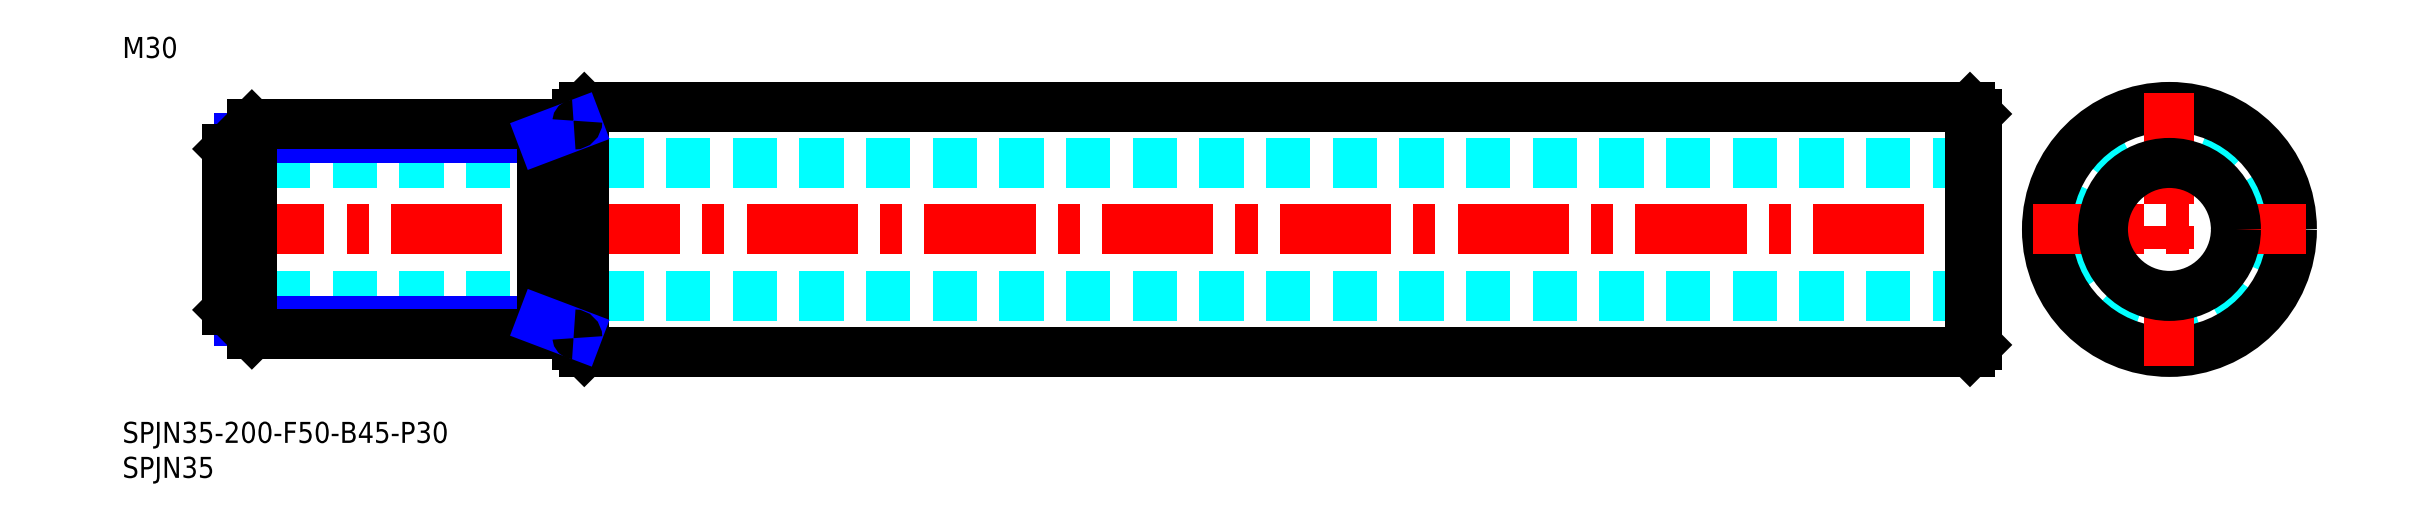
<metadata>
{"format":"dxf","ext":"dxf","renderer":"ezdxf+matplotlib","layout":"modelspace","background":"white","min_lineweight":24,"dpi":150}
</metadata>
<code>
0
SECTION
2
ENTITIES
0
INSERT
8
MSM_CONTINUOUS
2
*U4
10
0
20
0
30
0
0
INSERT
8
MSM_CONTINUOUS
2
*U5
10
0
20
0
30
0
0
LINE
8
MSM_CENTER
10
13
20
27.5
30
0
11
267
21
27.5
31
0
0
LINE
8
MSM_CONTINUOUS
10
66
20
45
30
0
11
264
21
45
31
0
0
LINE
8
MSM_CONTINUOUS
10
66
20
10
30
0
11
264
21
10
31
0
0
LINE
8
MSM_DASHED
10
265
20
37
30
0
11
15
21
37
31
0
0
LINE
8
MSM_DASHED
10
265
20
18
30
0
11
15
21
18
31
0
0
LINE
8
MSM_CONTINUOUS
10
66
20
45
30
0
11
66
21
10
31
0
0
LINE
8
MSM_CONTINUOUS
10
65
20
44
30
0
11
65
21
11
31
0
0
LINE
8
MSM_CONTINUOUS
10
65
20
11
30
0
11
66
21
10
31
0
0
LINE
8
MSM_CONTINUOUS
10
65
20
44
30
0
11
66
21
45
31
0
0
CIRCLE
8
MSM_DASHED
10
292.5
20
27.5
30
0
40
15
0
CIRCLE
8
MSM_CONTINUOUS
10
292.5
20
27.5
30
0
40
17.5
0
LINE
8
MSM_CENTER
10
273
20
27.5
30
0
11
312
21
27.5
31
0
0
LINE
8
MSM_CENTER
10
292.5
20
47
30
0
11
292.5
21
8
31
0
0
LINE
8
MSM_CONTINUOUS
10
265
20
44
30
0
11
265
21
11
31
0
0
LINE
8
MSM_CONTINUOUS
10
264
20
45
30
0
11
264
21
10
31
0
0
LINE
8
MSM_CONTINUOUS
10
265
20
11
30
0
11
264
21
10
31
0
0
LINE
8
MSM_CONTINUOUS
10
265
20
44
30
0
11
264
21
45
31
0
0
CIRCLE
8
MSM_CONTINUOUS
10
292.5
20
27.5
30
0
40
9.5
0
INSERT
8
MSM_CONTINUOUS
2
*U6
10
0
20
0
30
0
0
LINE
8
MSM_NARROW
10
16.61
20
40.61
30
0
11
60
21
40.61
31
0
0
LINE
8
MSM_NARROW
10
16.61
20
14.39
30
0
11
60
21
14.39
31
0
0
LINE
8
MSM_CONTINUOUS
10
18.5
20
12.5
30
0
11
64.5
21
12.5
31
0
0
LINE
8
MSM_CONTINUOUS
10
15
20
39
30
0
11
15
21
16
31
0
0
LINE
8
MSM_CONTINUOUS
10
18.5
20
42.5
30
0
11
64.5
21
42.5
31
0
0
LINE
8
MSM_CONTINUOUS
10
60
20
42.5
30
0
11
60
21
12.5
31
0
0
LINE
8
MSM_NARROW
10
60
20
40.61
30
0
11
65
21
42.5
31
0
0
LINE
8
MSM_NARROW
10
60
20
14.39
30
0
11
65
21
12.5
31
0
0
LINE
8
MSM_CONTINUOUS
10
18.5
20
42.5
30
0
11
15
21
39
31
0
0
LINE
8
MSM_CONTINUOUS
10
18.5
20
12.5
30
0
11
15
21
16
31
0
0
LINE
8
MSM_CONTINUOUS
10
18.5
20
12.5
30
0
11
18.5
21
42.5
31
0
0
ARC
8
MSM_CONTINUOUS
10
64.5
20
43
30
0
40
0.5
50
270
51
0
0
ARC
8
MSM_CONTINUOUS
10
64.5
20
12
30
0
40
0.5
50
0
51
90
0
ENDSEC
0
EOF

</code>
